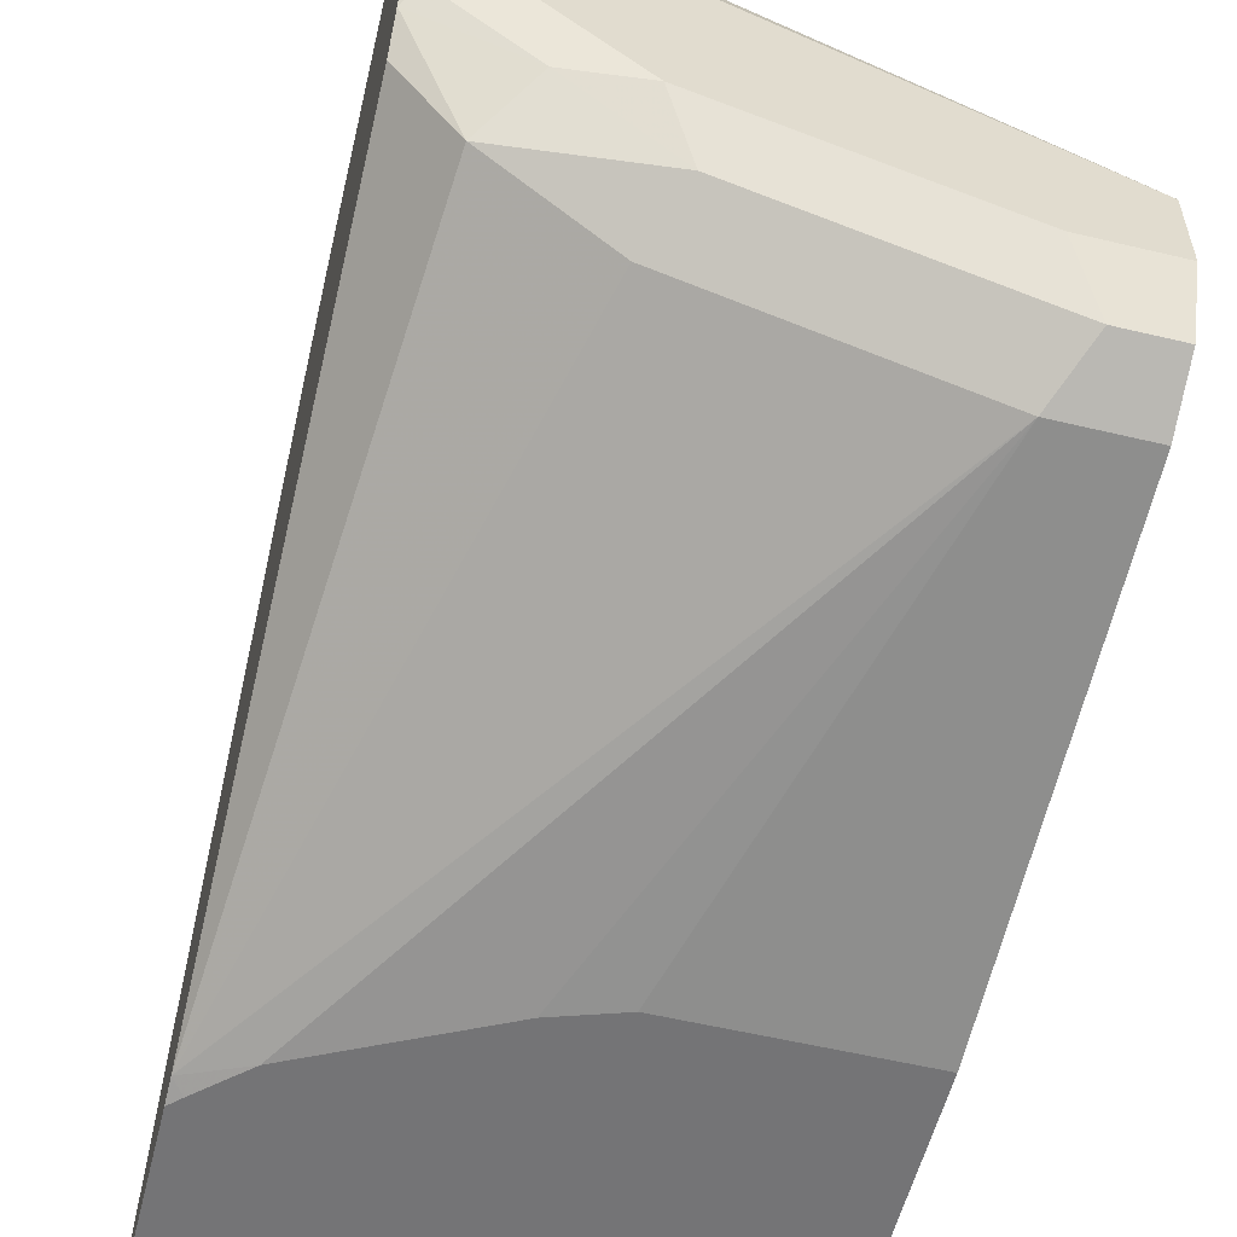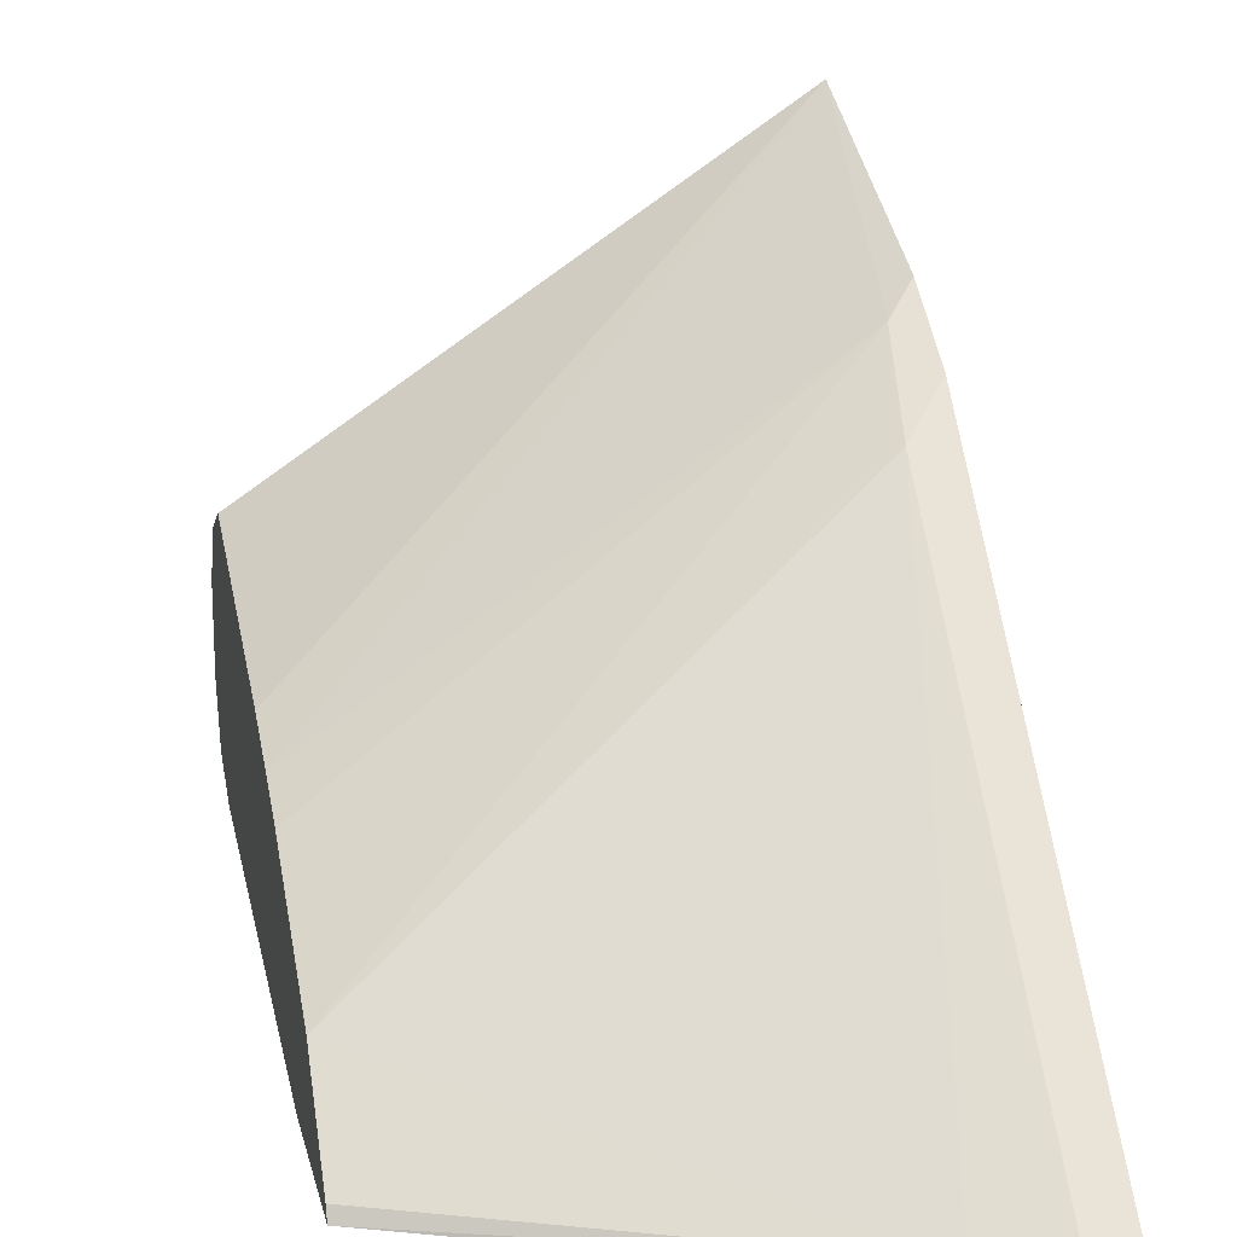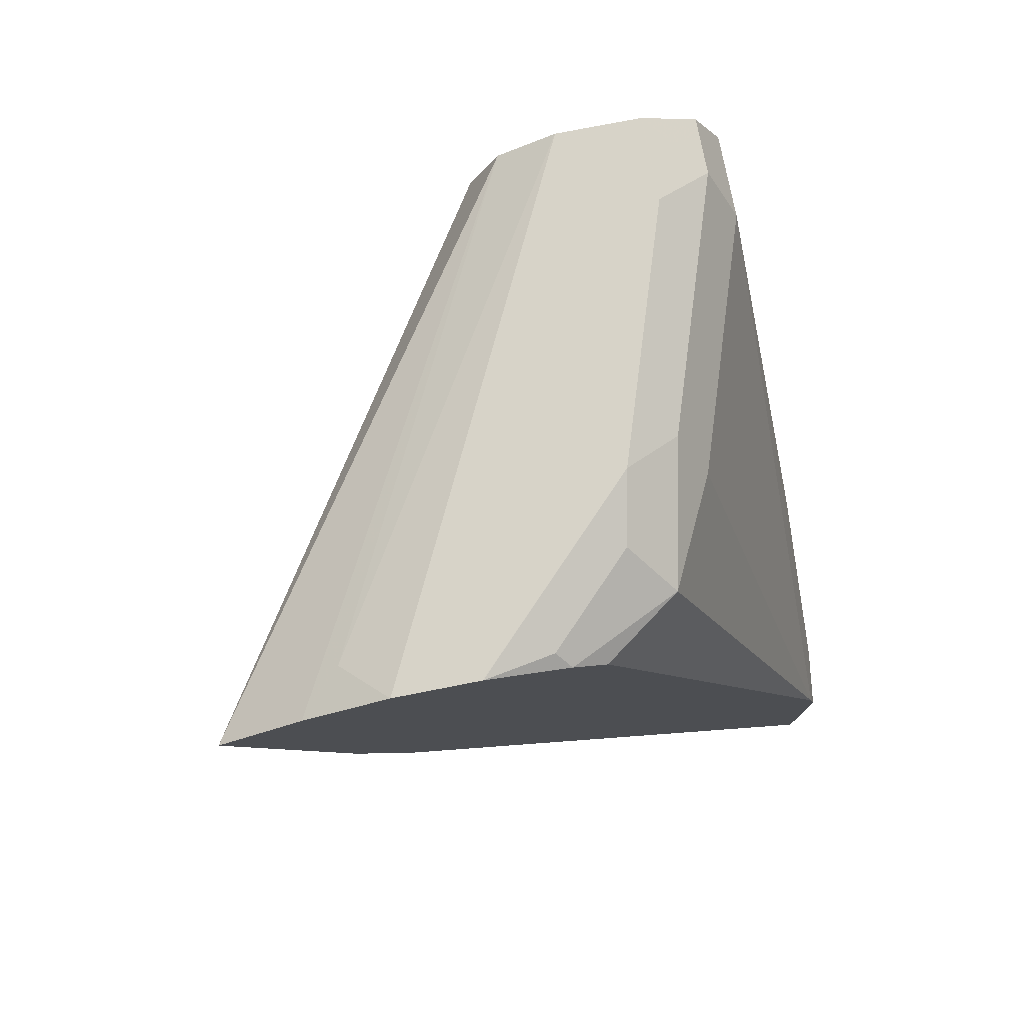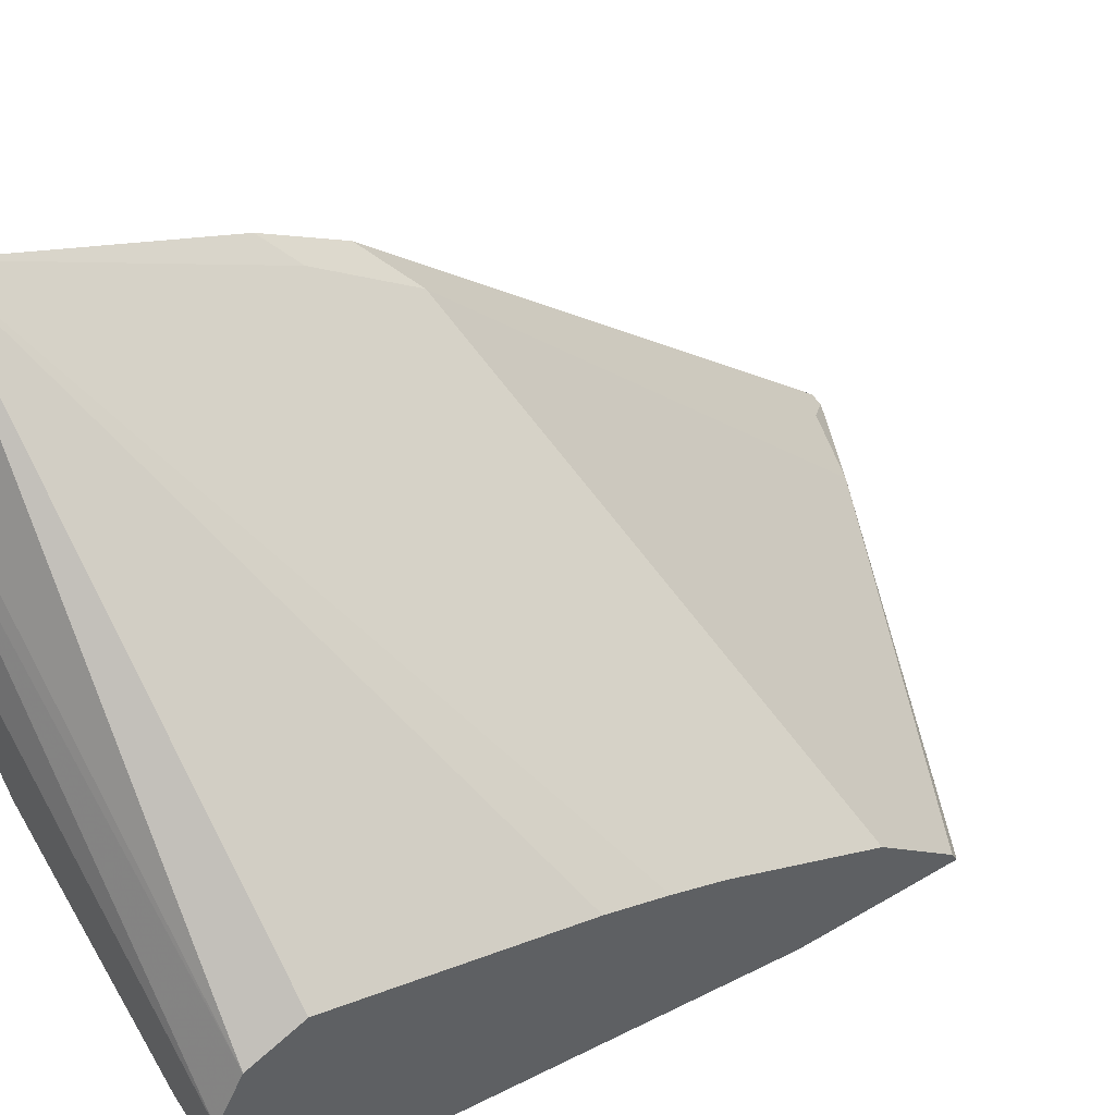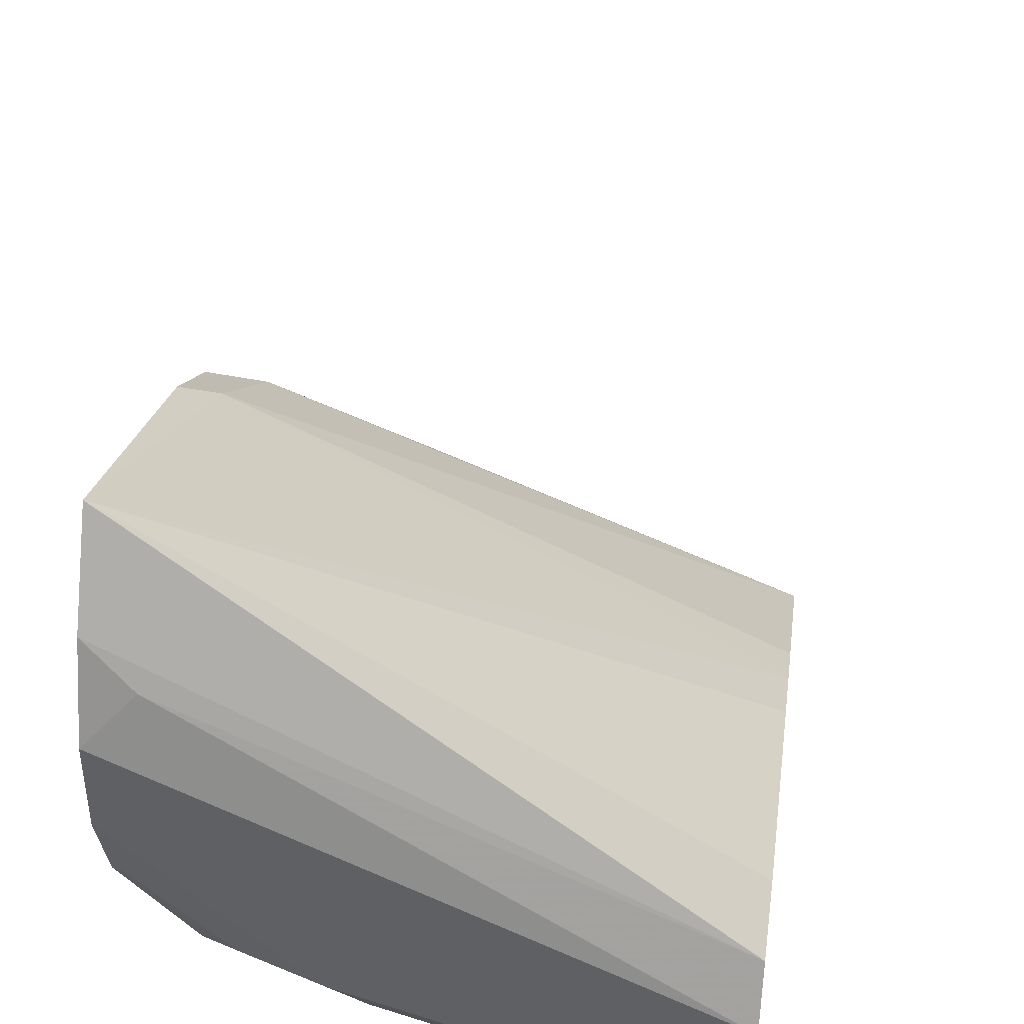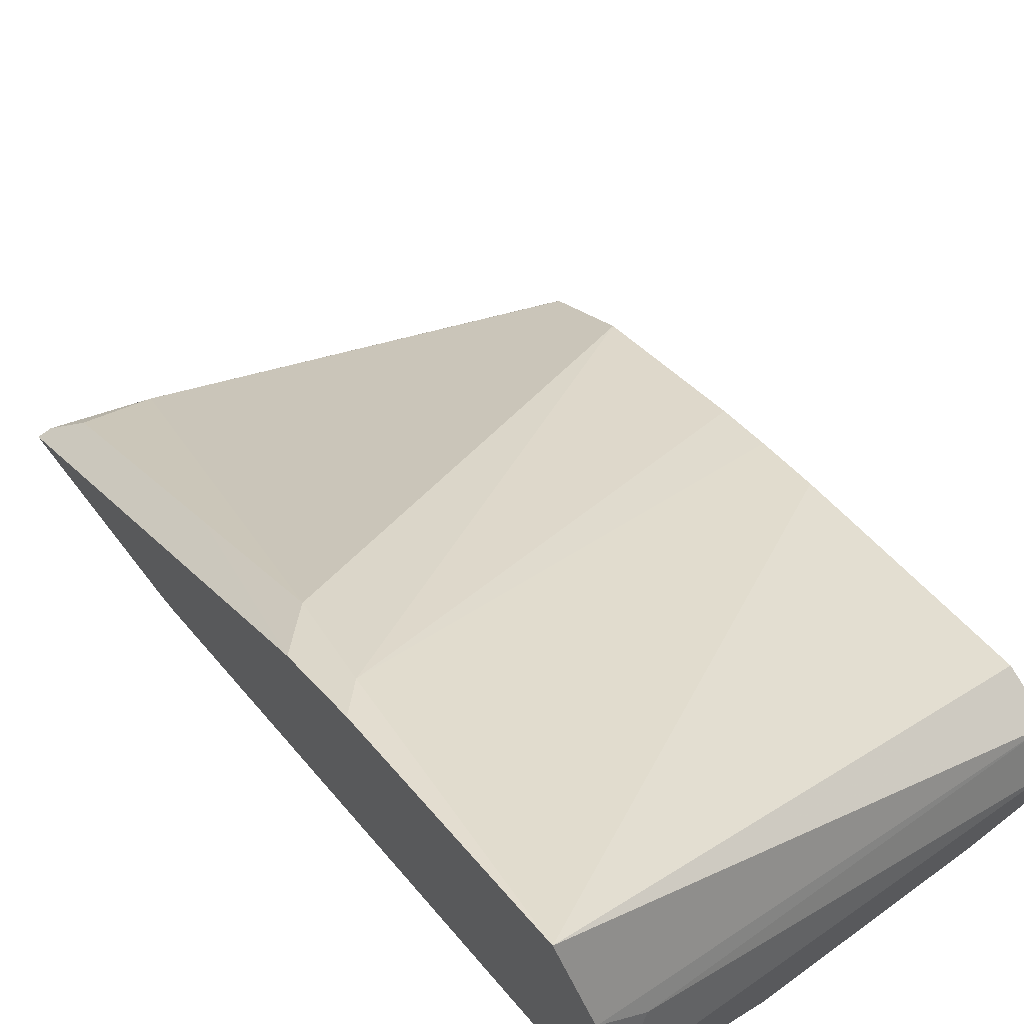
<metadata>
{"format":"obj","ext":"obj","renderer":"f3d","projection":"perspective","resolution":1024,"background":"white","views":[{"elev":-56.3,"azim":166.0,"up":"+Z"},{"elev":17.4,"azim":-12.2,"up":"+Z"},{"elev":76.8,"azim":78.9,"up":"+Y"},{"elev":52.3,"azim":-122.3,"up":"+Z"},{"elev":43.6,"azim":-172.2,"up":"+Z"},{"elev":69.5,"azim":142.1,"up":"+Z"}]}
</metadata>
<code>
v 0.1952 0.6833 -0.0652
v 0.1952 0.7037 -0.09769
v -0.0001201 0.705 -0.2061
v -0.0001201 0.6833 -0.1952
v -0.0001201 0.5856 -0.2278
v -0.0001201 0.561 -0.2379
v 0.1844 0.5749 -0.1193
v 0.1952 0.5857 -0.1085
v 0.1952 0.7159 -0.1301
v 0.179 0.7077 -0.1139
v -0.0001201 0.7158 -0.2277
v -0.0001201 0.5402 -0.2473
v -0.0001201 0.4773 -0.282
v 0.179 0.5369 -0.1465
v 0.1952 0.5531 -0.1302
v 0.1952 0.7159 -0.1627
v -0.0001201 0.7159 -0.2278
v -0.0001201 0.4448 -0.3145
v 0.1518 0.3797 -0.3145
v 0.179 0.4718 -0.2115
v 0.1952 0.3904 -0.2929
v 0.1952 0.7158 -0.163
v 0.1627 0.7159 -0.1952
v -0.0001201 0.7159 -0.2603
v -0.0001201 0.4423 -0.3195
v 0.1509 0.3787 -0.3195
v 0.1894 0.3638 -0.3195
v 0.179 0.3742 -0.3091
v 0.179 0.4068 -0.2766
v 0.1952 0.3638 -0.3195
v 0.1898 0.7105 -0.1898
v 0.1573 0.7105 -0.2224
v 0.1301 0.7159 -0.2278
v 0.1952 0.7051 -0.1952
v 0.03255 0.7159 -0.2603
v -0.0001201 0.7158 -0.2605
v -0.0001201 0.5073 -0.3195
v 0.1952 0.4468 -0.3195
v 0.1735 0.6942 -0.2386
v 0.1193 0.705 -0.2495
v 0.1952 0.6964 -0.2083
v 0.02171 0.705 -0.282
v -0.0001201 0.705 -0.282
v 0.0843 0.5073 -0.3195
v -0.0001201 0.6833 -0.2929
v 0.1907 0.4511 -0.3195
v 0.1952 0.4555 -0.3173
v 0.1301 0.6833 -0.2603
v 0.03255 0.6833 -0.2929
v 0.1087 0.4992 -0.3195
v 0.1738 0.4667 -0.3195
f 22 34 31
f 24 35 36
f 25 37 44
f 25 30 27
f 25 50 51
f 25 51 46
f 25 46 38
f 25 38 30
f 25 44 50
f 22 33 23
f 19 29 20
f 22 31 32
f 21 27 30
f 21 29 27
f 19 28 29
f 19 27 28
f 19 26 27
f 19 25 26
f 18 25 19
f 16 22 23
f 25 27 26
f 22 32 33
f 27 29 28
f 39 48 40
f 32 34 39
f 15 29 21
f 49 51 50
f 47 49 48
f 47 51 49
f 46 51 47
f 44 49 50
f 42 45 43
f 42 49 45
f 40 49 42
f 40 48 49
f 31 34 32
f 39 47 48
f 38 46 47
f 37 49 44
f 37 45 49
f 36 42 43
f 35 42 36
f 34 41 39
f 33 42 35
f 33 40 42
f 32 40 33
f 32 39 40
f 39 41 47
f 15 20 29
f 1 2 3
f 14 19 20
f 3 17 24
f 3 11 17
f 3 10 11
f 2 10 3
f 2 9 10
f 1 9 2
f 1 16 9
f 1 22 16
f 1 34 22
f 1 41 34
f 1 47 41
f 1 38 47
f 1 30 38
f 1 21 30
f 1 15 21
f 1 8 15
f 1 7 8
f 1 6 7
f 1 5 6
f 1 4 5
f 1 3 4
f 3 24 36
f 3 36 43
f 14 20 15
f 3 45 37
f 3 43 45
f 13 19 14
f 13 18 19
f 10 17 11
f 9 17 10
f 9 24 17
f 9 33 35
f 9 23 33
f 9 16 23
f 7 15 8
f 9 35 24
f 7 13 14
f 7 12 13
f 6 12 7
f 3 5 4
f 3 37 25
f 3 6 5
f 3 12 6
f 3 13 12
f 3 18 13
f 3 25 18
f 7 14 15

</code>
